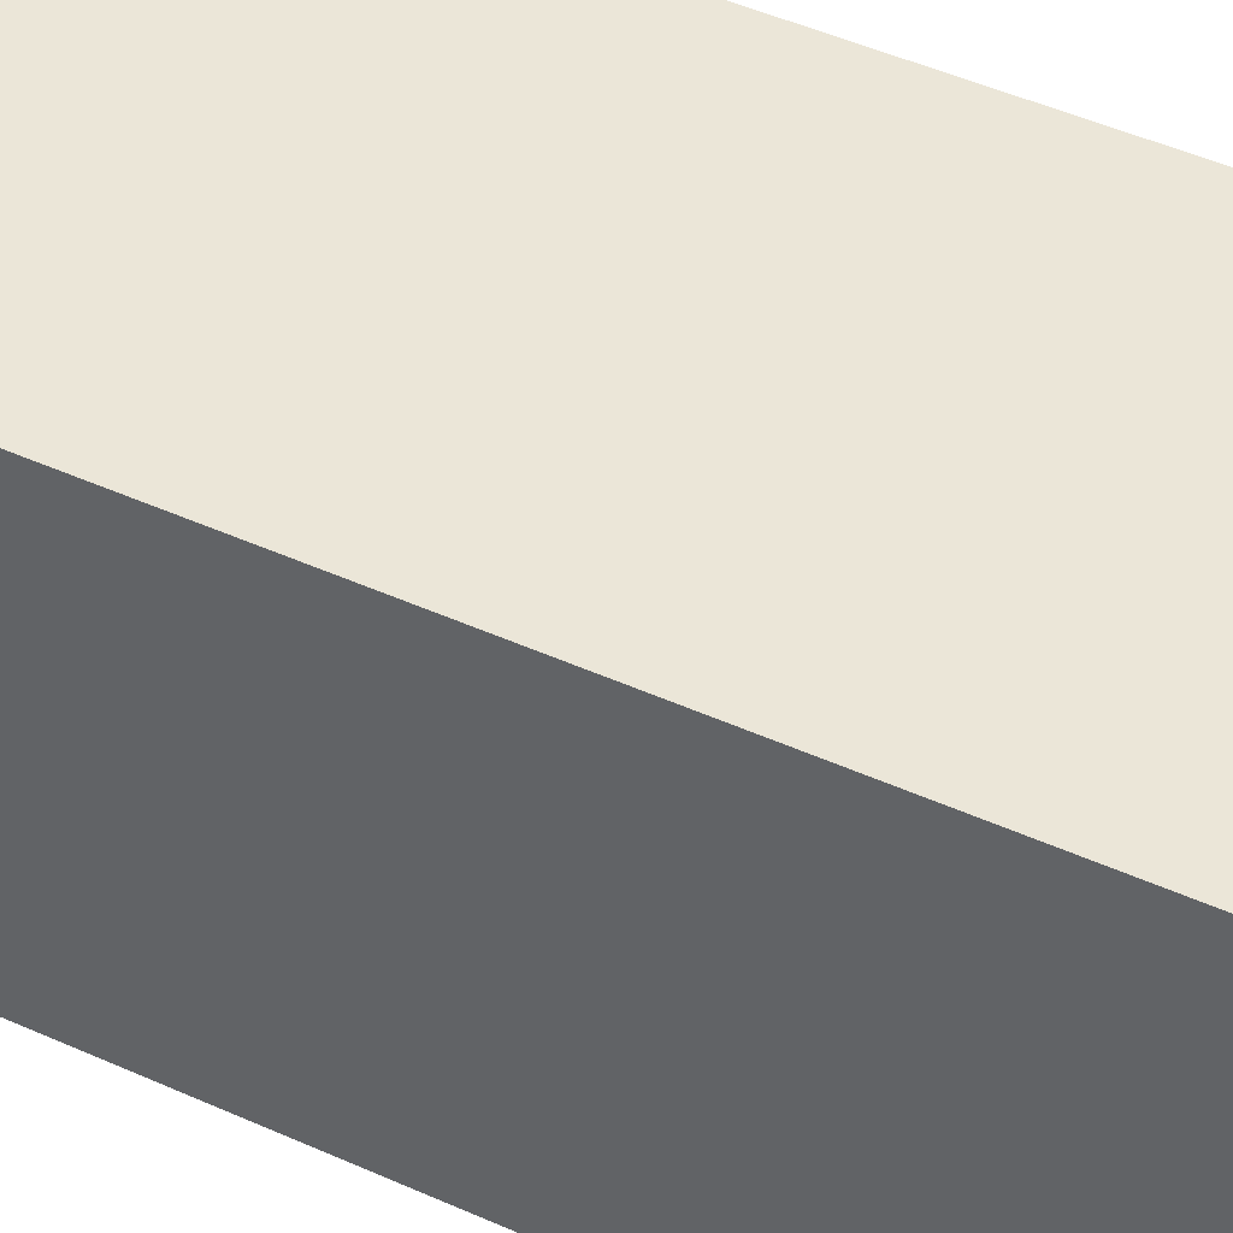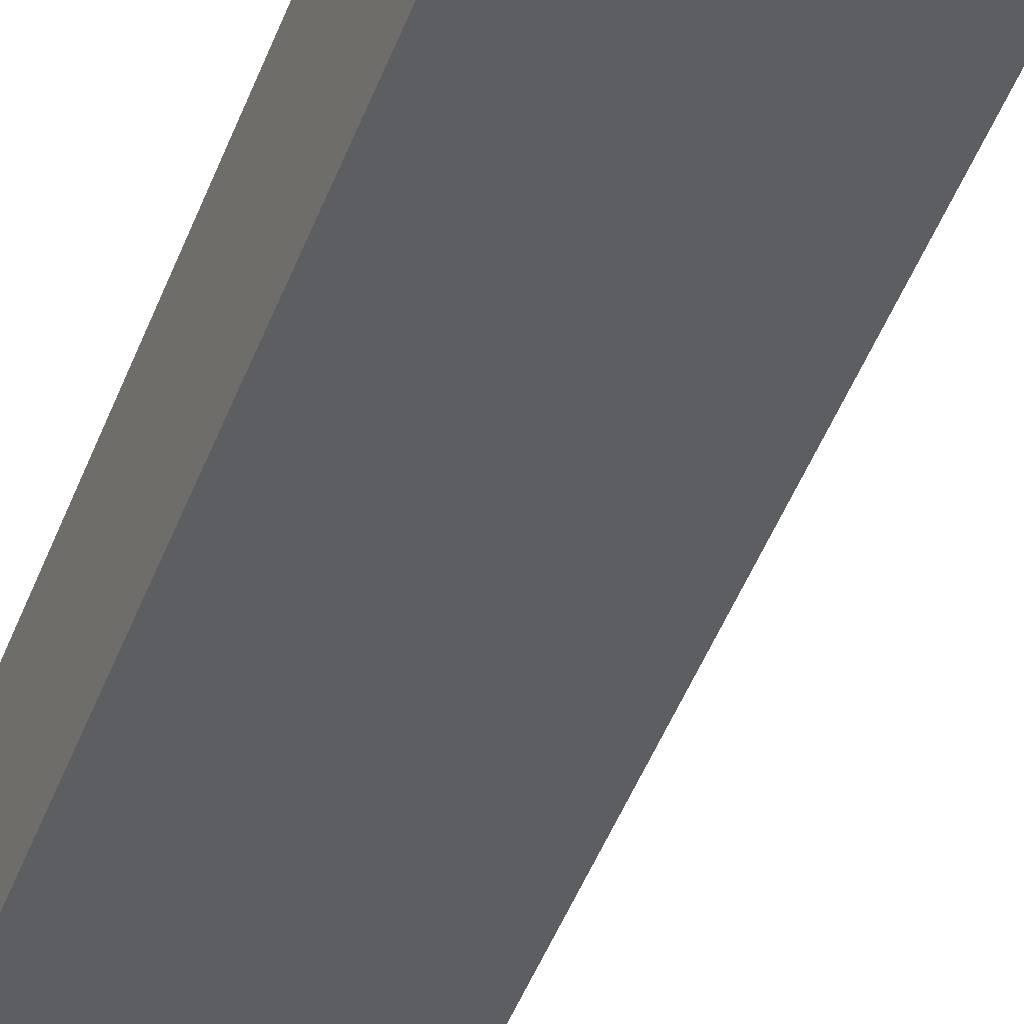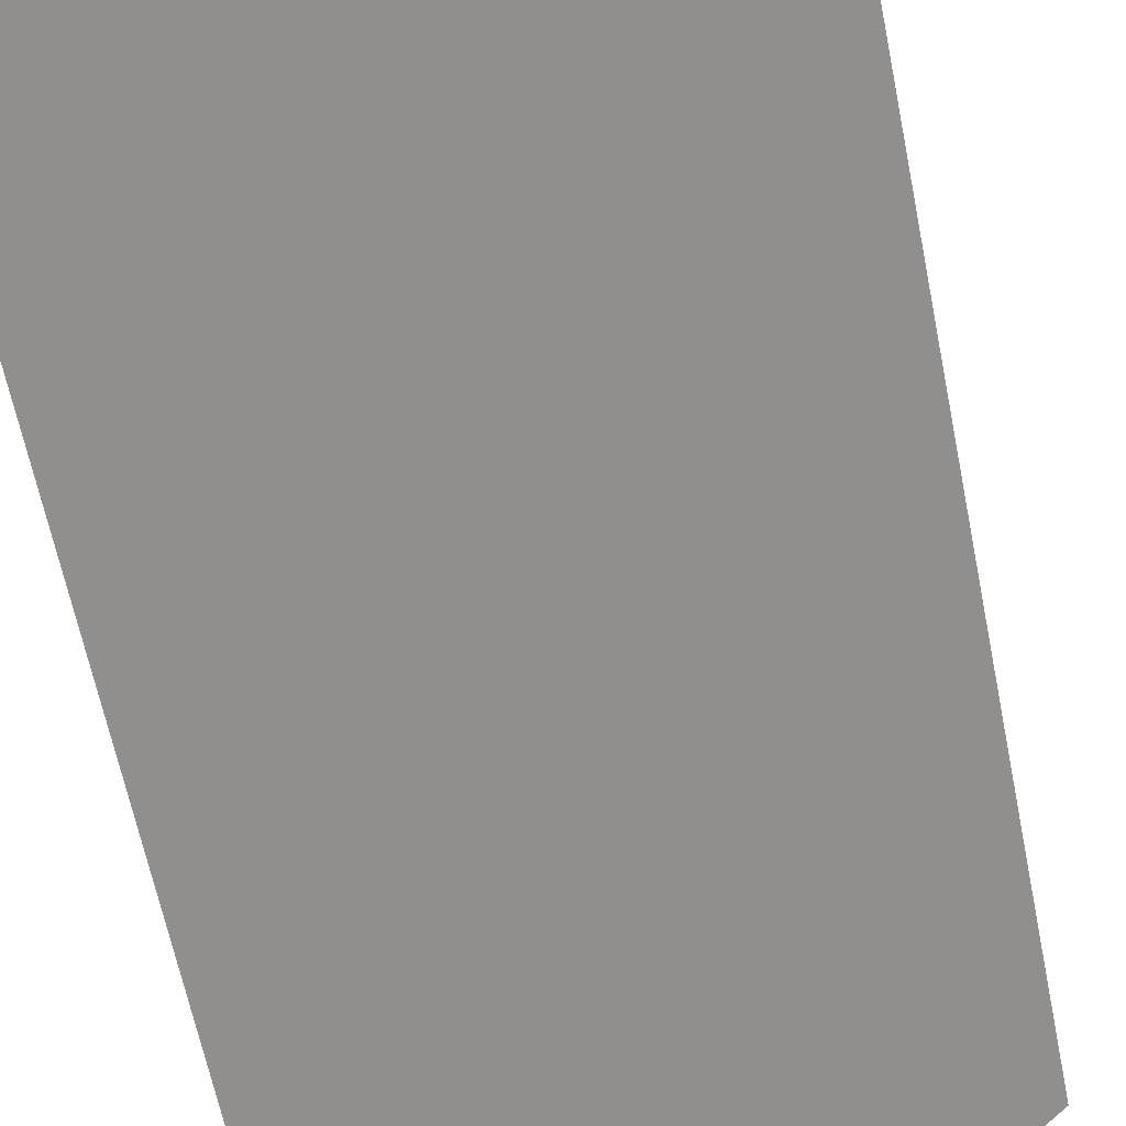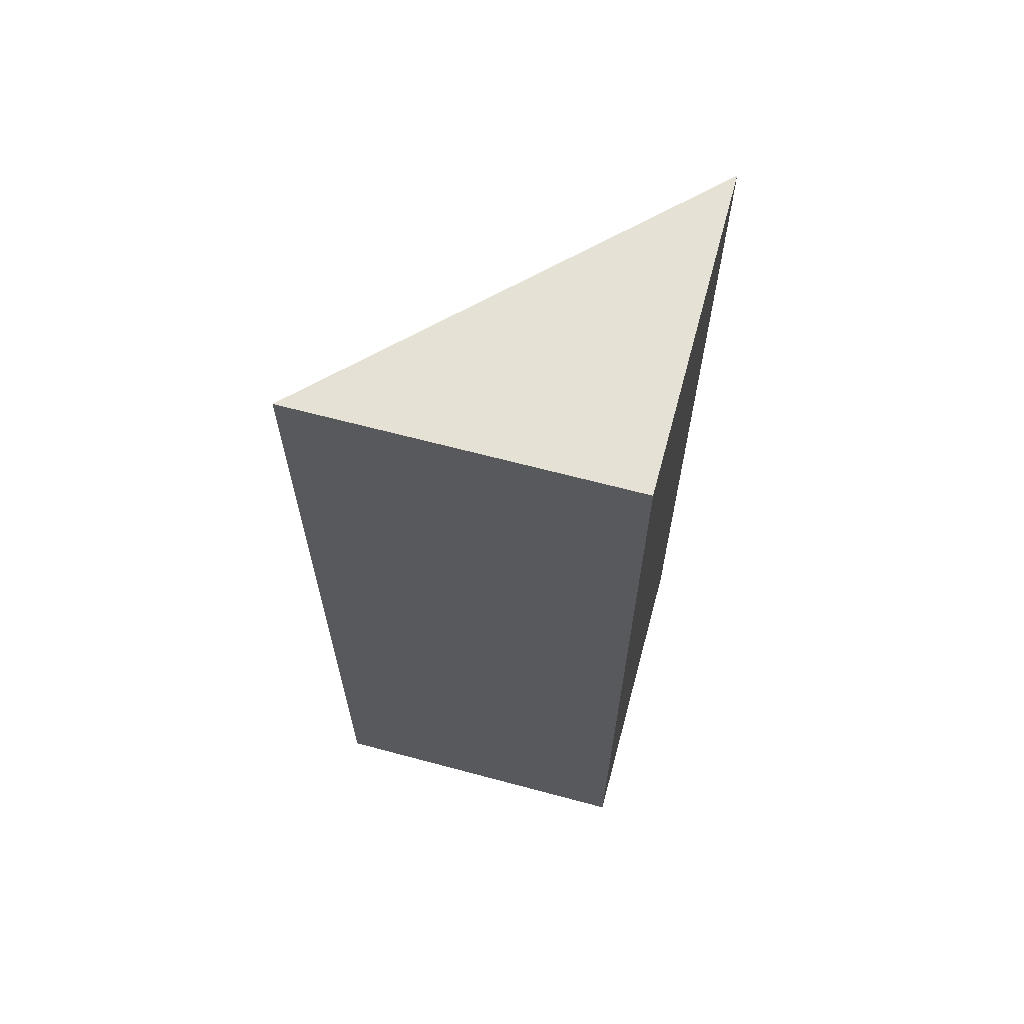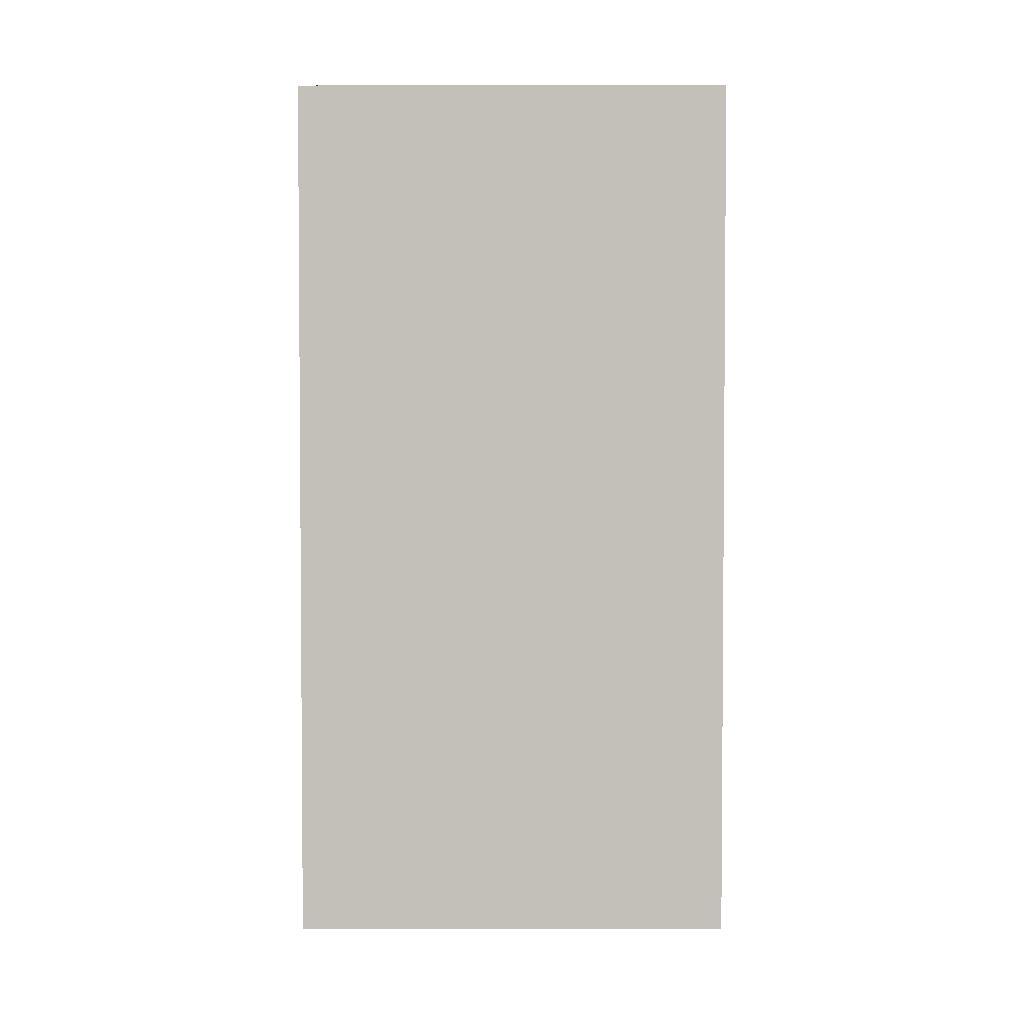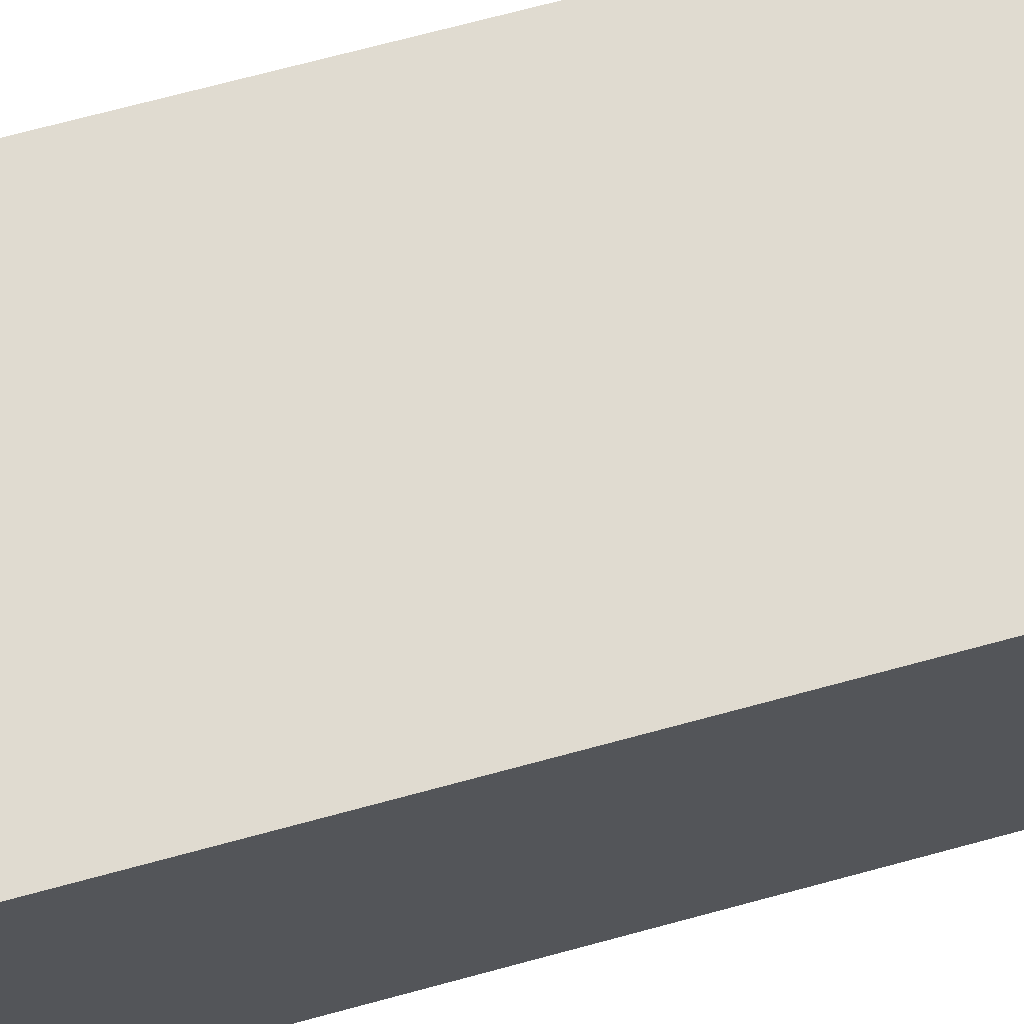
<metadata>
{"format":"obj","ext":"obj","renderer":"f3d","projection":"perspective","resolution":1024,"background":"white","views":[{"elev":46.6,"azim":117.2,"up":"+Z"},{"elev":-58.2,"azim":156.9,"up":"+Z"},{"elev":-56.8,"azim":-169.3,"up":"+Z"},{"elev":65.0,"azim":15.1,"up":"+Y"},{"elev":2.9,"azim":-134.8,"up":"+Y"},{"elev":70.1,"azim":74.8,"up":"+Z"}]}
</metadata>
<code>
g Mesh1 Brown_Cliff_Corner Model
v 0.78 0 -0
v 0 0 -0
v 0.78 0 -0.78
f 1 2 3
v 0.78 2.2 -0
v 0 2.2 -0
f 2 1 4 5
v 0.78 2.2 -0.78
f 1 3 6 4
f 3 2 5 6
f 5 4 6

</code>
